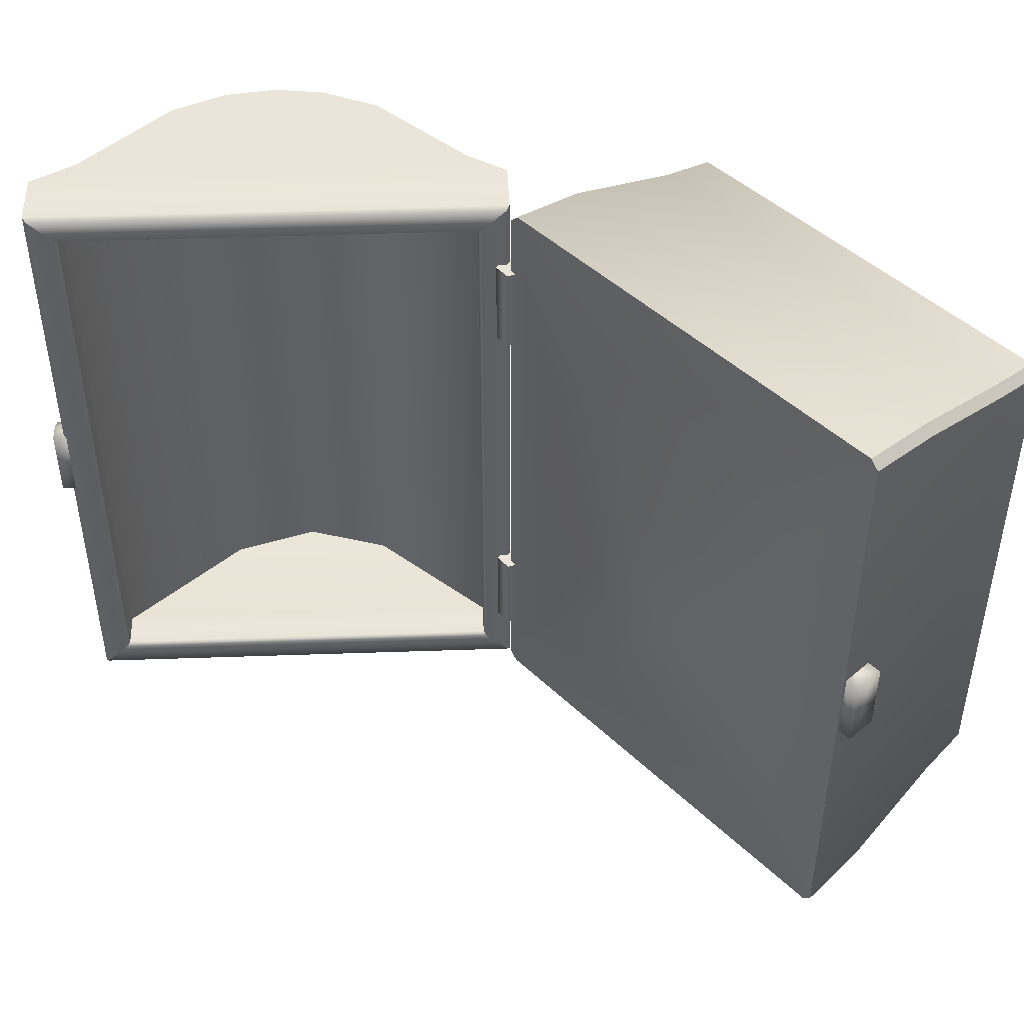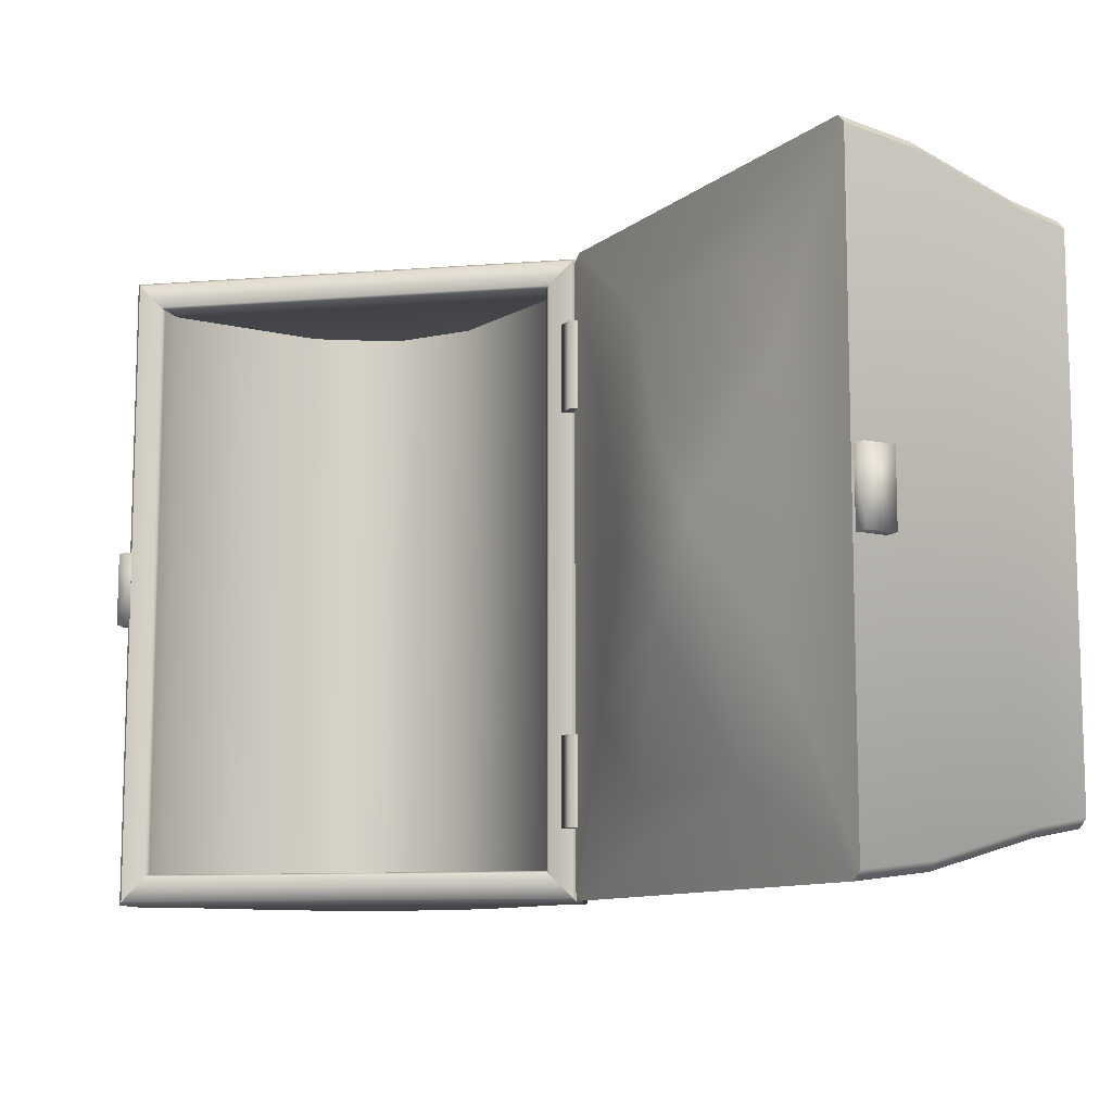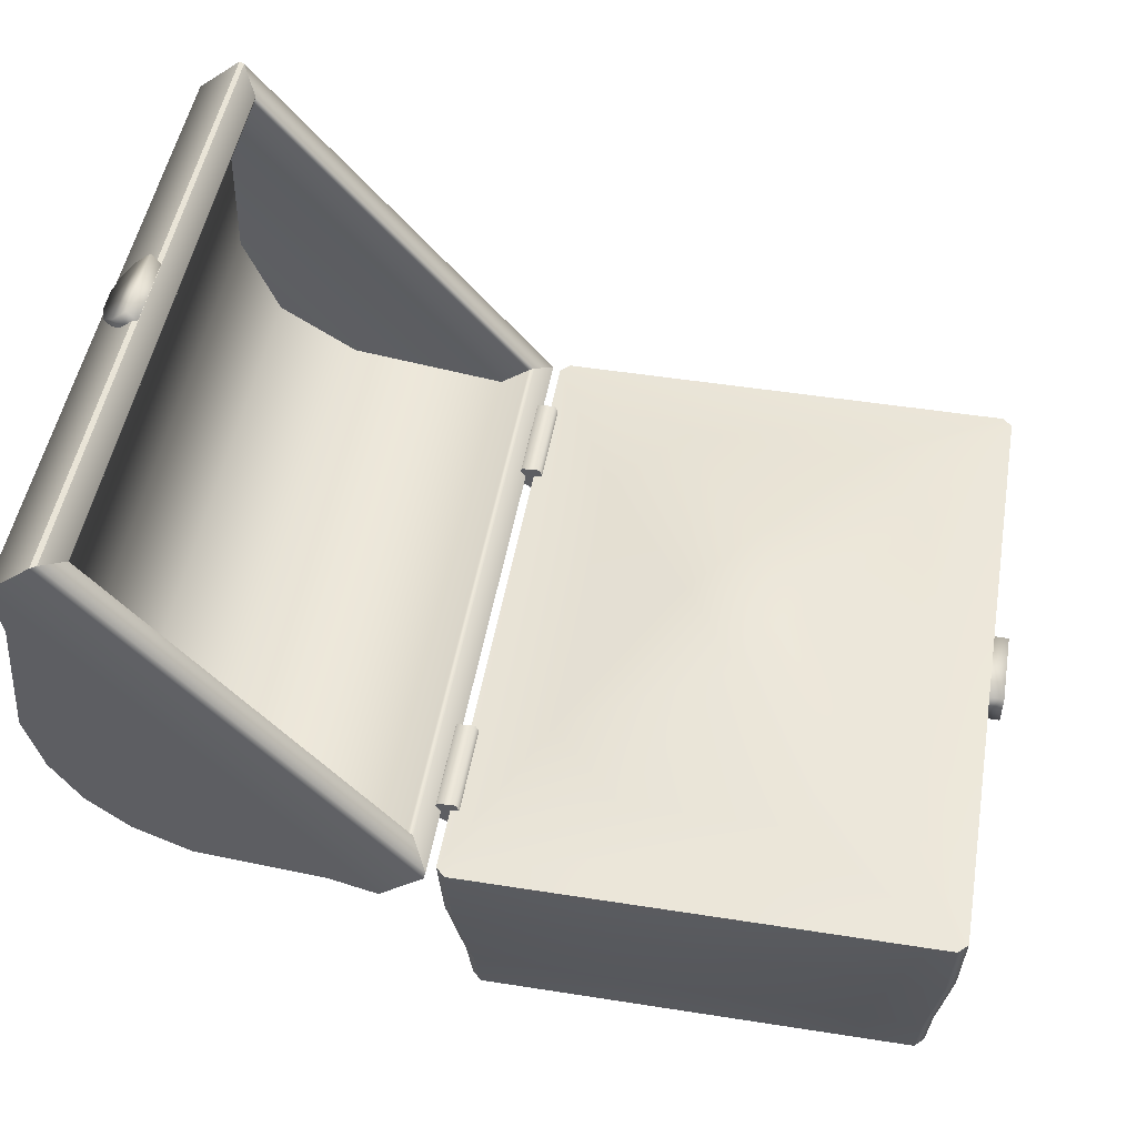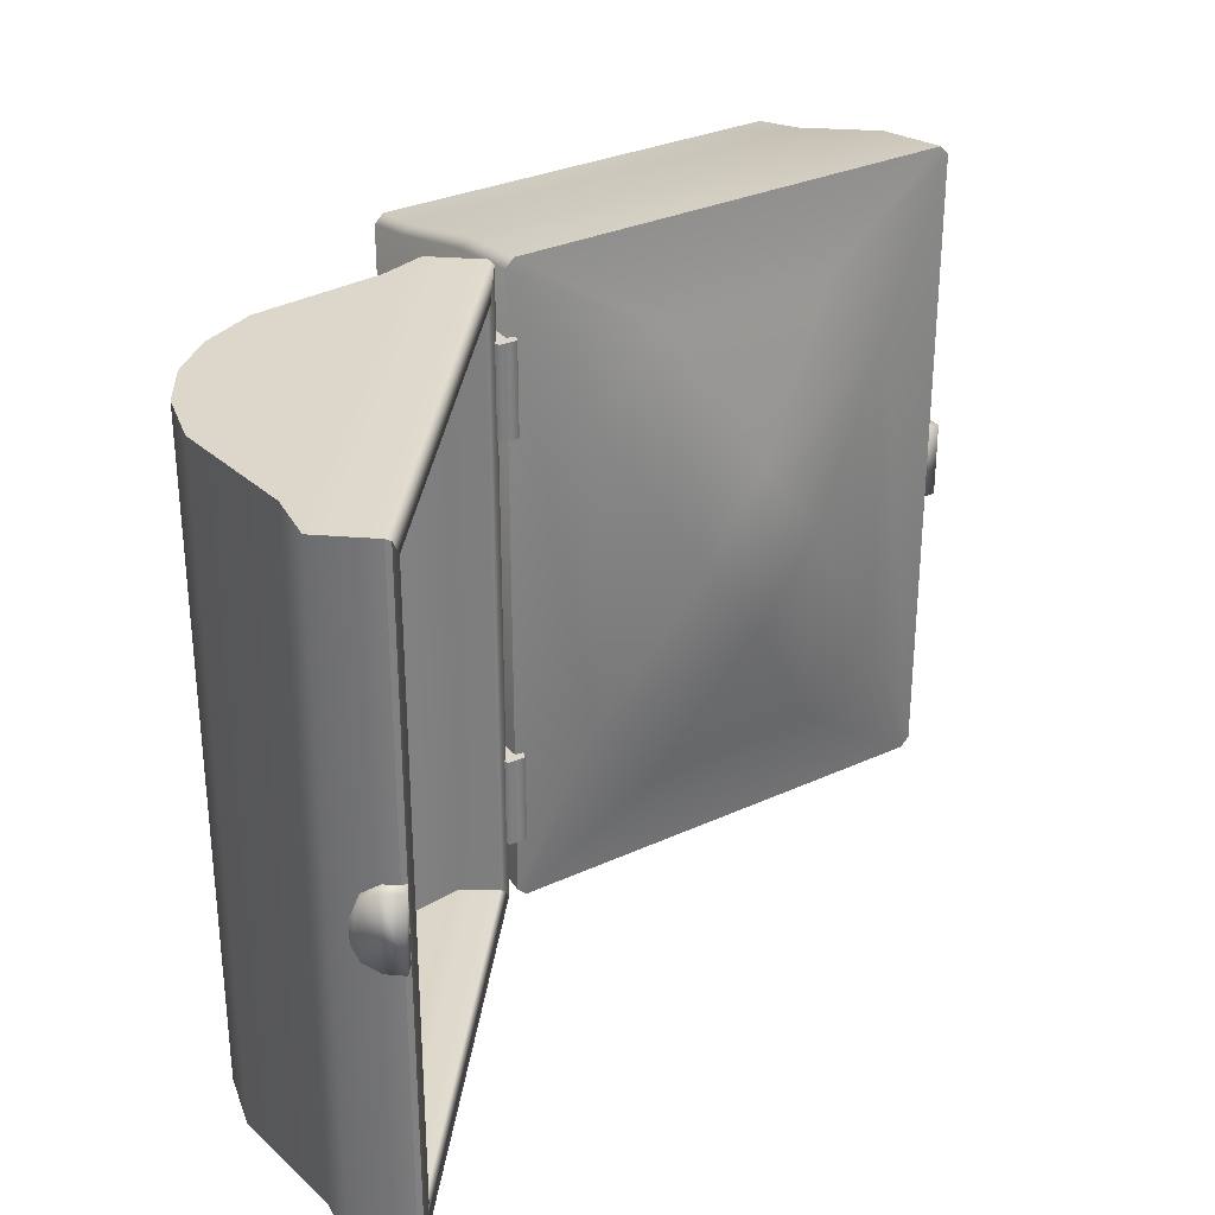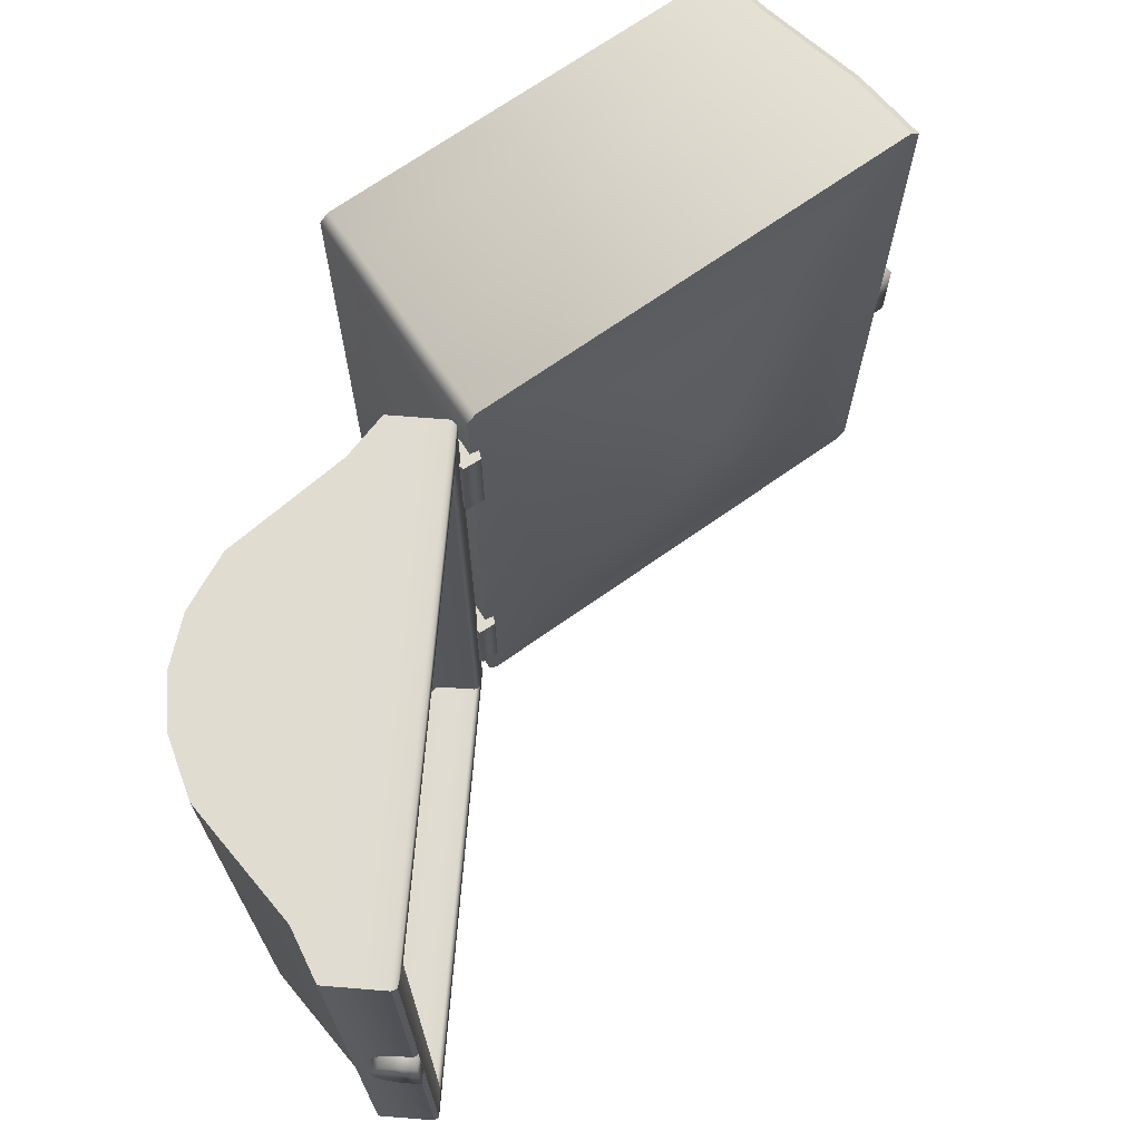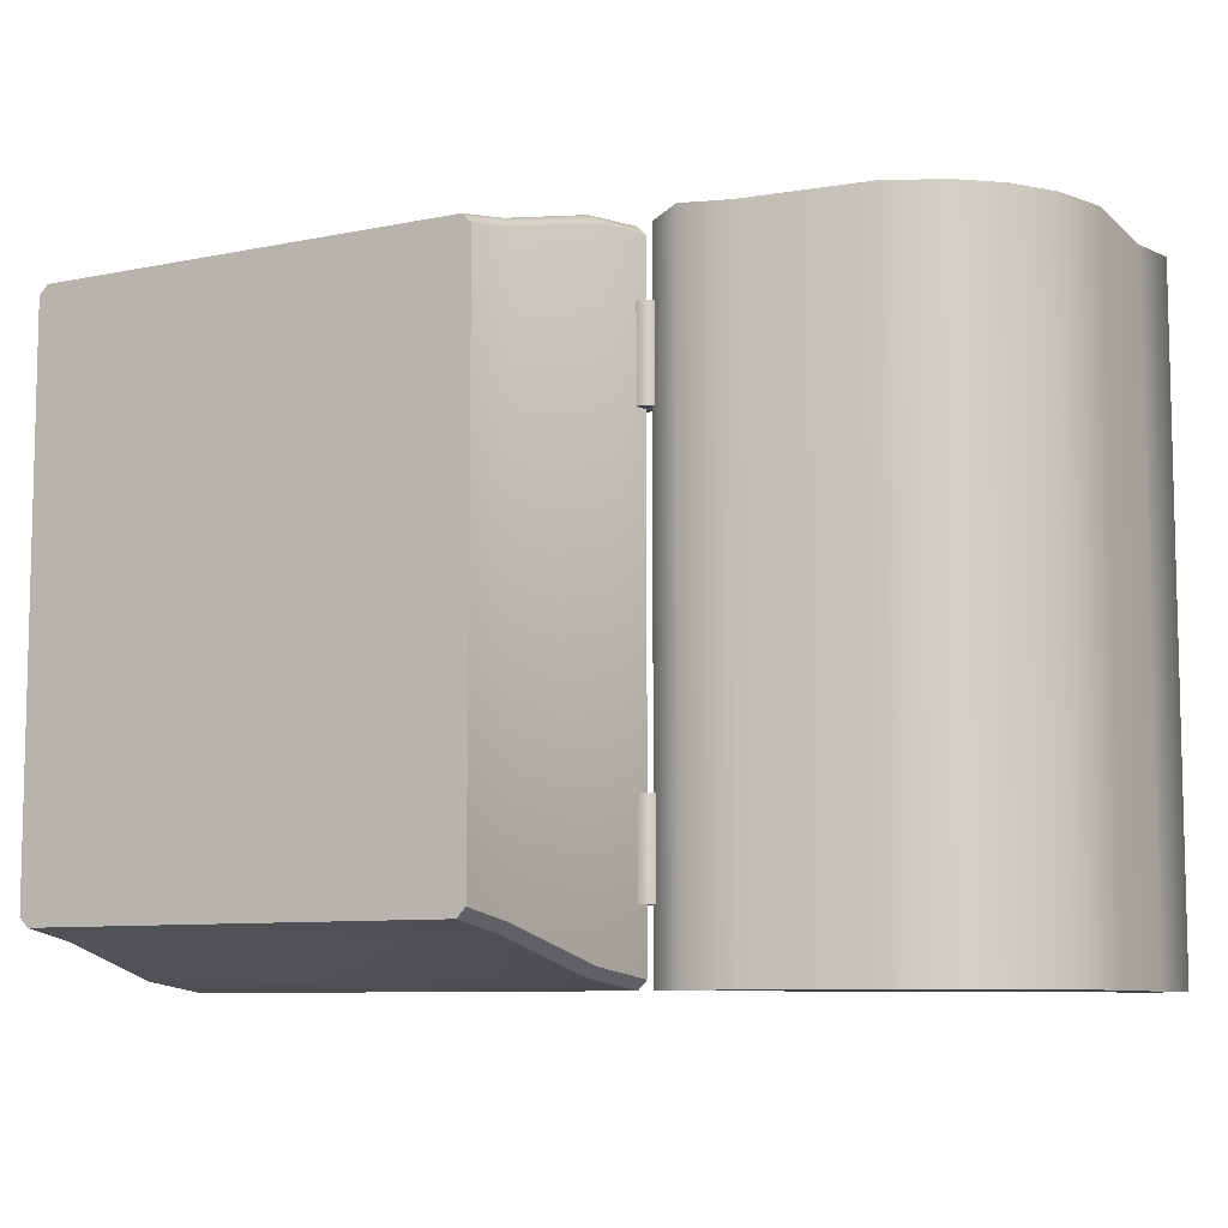
<metadata>
{"format":"obj","ext":"obj","renderer":"f3d","projection":"perspective","resolution":1024,"background":"white","views":[{"elev":45.4,"azim":-132.3,"up":"+Z"},{"elev":-10.2,"azim":-118.7,"up":"+Z"},{"elev":49.3,"azim":-170.1,"up":"+Y"},{"elev":30.8,"azim":146.5,"up":"+Z"},{"elev":69.4,"azim":144.6,"up":"+Z"},{"elev":-8.4,"azim":29.7,"up":"+Z"}]}
</metadata>
<code>
v  -8.868 0.471 -11.93
v  9.484 0.471 -11.93
v  -9.262 0.471 11.54
v  9.877 0.471 11.54
v  -9.564 11.42 -14.18
v  10.18 11.42 -14.18
v  -9.957 11.42 13.78
v  10.57 11.42 13.78
v  -9.399 2.907 -11.98
v  9.621 2.907 -12.37
v  -9.005 2.907 12.37
v  10.01 2.907 11.98
v  -9.434 8.027 -13.76
v  10.44 8.027 -13.36
v  -9.828 8.027 13.36
v  10.05 8.027 13.76
v  -3.598 12.09 -10.07
v  7.197 12.09 -6.792
v  -6.728 12.09 6.792
v  4.067 12.09 10.07
v  7.197 12.09 6.792
v  0.2346 13.62 -3.752
v  2.829 13.62 -0
v  -2.359 13.62 -0
v  0.2346 13.62 3.752
v  -10.57 9.881 -1.679
v  -10.57 9.881 1.573
v  -9.871 9.881 -1.679
v  -9.871 9.881 1.573
v  -9.871 11.29 -1.679
v  -10.57 11.29 1.573
v  -10.57 11.29 -1.679
v  -9.871 11.29 1.573
v  -9.262 0.471 -11.54
v  9.877 0.471 -11.54
v  -8.868 0.471 11.93
v  9.484 0.471 11.93
v  -9.957 11.42 -13.78
v  -6.728 12.09 -6.792
v  4.067 12.09 -10.07
v  10.57 11.42 -13.78
v  -9.564 11.42 14.18
v  -3.598 12.09 10.07
v  10.18 11.42 14.18
v  -9.005 2.907 -12.37
v  10.01 2.907 -11.98
v  -9.399 2.907 11.98
v  9.621 2.907 12.37
v  -9.828 8.027 -13.36
v  10.05 8.027 -13.76
v  -9.434 8.027 13.76
v  10.44 8.027 13.36
g Treasure_Chest_01
f 3 4 37
f 37 36 3
f 3 47 9
f 9 34 3
f 37 48 11
f 11 36 37
f 35 46 12
f 12 4 35
f 1 45 10
f 10 2 1
f 15 49 9
f 9 47 15
f 16 51 11
f 11 48 16
f 14 52 12
f 12 46 14
f 13 50 10
f 10 45 13
f 7 38 49
f 49 15 7
f 44 42 51
f 51 16 44
f 41 8 52
f 52 14 41
f 5 6 50
f 50 13 5
f 38 7 19
f 19 39 38
f 42 44 20
f 20 43 42
f 8 41 18
f 18 21 8
f 6 5 17
f 17 40 6
f 20 44 8
f 8 21 20
f 39 19 24
f 43 20 25
f 21 18 23
f 40 17 22
f 17 39 24
f 24 22 17
f 18 40 22
f 22 23 18
f 19 43 25
f 25 24 19
f 20 21 23
f 23 25 20
f 23 22 24
f 25 23 24
f 27 31 32
f 32 26 27
f 26 28 29
f 29 27 26
f 29 33 31
f 31 27 29
f 28 26 32
f 32 30 28
f 32 31 33
f 33 30 32
f 5 38 39
f 39 17 5
f 6 40 18
f 18 41 6
f 7 42 43
f 43 19 7
f 1 34 9
f 9 45 1
f 35 2 10
f 10 46 35
f 3 36 11
f 11 47 3
f 37 4 12
f 12 48 37
f 45 9 49
f 49 13 45
f 46 10 50
f 50 14 46
f 47 11 51
f 51 15 47
f 48 12 52
f 52 16 48
f 13 49 38
f 38 5 13
f 14 50 6
f 6 41 14
f 15 51 42
f 42 7 15
f 16 52 8
f 8 44 16
f 34 35 4
f 4 3 34
f 34 1 2
f 2 35 34
v  10.05 11.1 -11.09
v  10.66 10.61 -11.09
v  11.31 11.03 -11.09
v  11.11 11.78 -11.09
v  10.33 11.82 -11.09
v  10.05 11.1 -7.12
v  10.66 10.61 -7.12
v  11.31 11.03 -7.12
v  11.11 11.78 -7.12
v  10.33 11.82 -7.12
v  23.96 26.85 14.04
v  24.2 26.83 -14.18
v  26.07 25.26 14.18
v  26.07 25.26 -14.18
v  25.7 23.06 14.18
v  25.7 23.06 -14.18
v  26.14 17.61 14.18
v  26.14 17.61 -14.18
v  25.47 15.13 14.18
v  25.47 15.13 -14.18
v  11 11.1 -14.18
v  10.94 11.34 14.04
v  12.87 9.535 14.18
v  12.87 9.535 -14.18
v  14.85 10.13 14.18
v  14.85 10.13 -14.18
v  20.29 10.64 14.18
v  20.29 10.64 -14.18
v  22.61 11.73 14.18
v  22.61 11.73 -14.18
v  24.29 13.23 14.18
v  24.29 13.23 -14.18
v  23.28 26.04 12.98
v  23.28 26.04 -12.98
v  24.66 24.74 13.02
v  24.66 24.74 -13.02
v  24.74 17.74 12.91
v  24.74 17.74 -12.91
v  11.62 12.15 -12.98
v  11.62 12.15 12.98
v  13.17 10.99 13.01
v  13.17 11 -13.01
v  19.92 11.99 12.91
v  19.92 11.99 -12.91
v  23.22 14.12 12.9
v  23.22 14.12 -12.9
v  24.2 26.83 14.18
v  23.96 26.85 -14.04
v  10.94 11.34 -14.04
v  11 11.1 14.18
v  23.34 25.81 12.86
v  23.34 25.81 -12.86
v  11.86 12.13 -12.86
v  11.86 12.13 12.86
v  10.05 11.1 11.09
v  10.66 10.61 11.09
v  11.31 11.03 11.09
v  11.11 11.78 11.09
v  10.33 11.82 11.09
v  10.05 11.1 7.12
v  10.66 10.61 7.12
v  11.31 11.03 7.12
v  11.11 11.78 7.12
v  10.33 11.82 7.12
v  24.98 26.78 -1.679
v  24.98 26.78 1.573
v  24.53 26.24 -1.679
v  25.32 25.58 -0.5578
v  25.77 26.12 -0.5578
v  24.53 26.24 1.573
v  25.52 26.32 -1.267
v  25.52 26.32 1.162
v  25.07 25.79 -1.267
v  25.07 25.79 1.162
v  25.32 25.58 0.4523
v  25.77 26.12 0.4523
v  24.35 27.31 1.573
v  24.35 27.31 -1.679
v  23.9 26.77 1.573
v  23.9 26.77 -1.679
g Treasure_Chest_Top_01
f 53 54 59
f 59 58 53
f 54 55 60
f 60 59 54
f 55 56 61
f 61 60 55
f 56 57 62
f 62 61 56
f 57 53 58
f 58 62 57
f 55 54 53
f 56 55 53
f 57 56 53
f 60 61 62
f 59 60 62
f 58 59 62
f 65 66 64
f 64 99 65
f 65 99 102
f 102 75 65
f 67 68 66
f 66 65 67
f 69 70 68
f 68 67 69
f 71 72 70
f 70 69 71
f 84 72 71
f 71 83 84
f 76 73 64
f 64 66 76
f 75 102 73
f 73 76 75
f 77 75 76
f 76 78 77
f 79 77 78
f 78 80 79
f 81 79 80
f 80 82 81
f 84 83 81
f 81 82 84
f 78 68 70
f 70 80 78
f 80 70 72
f 72 82 80
f 84 82 72
f 76 66 68
f 68 78 76
f 65 75 77
f 77 67 65
f 67 77 79
f 79 69 67
f 69 79 81
f 81 71 69
f 71 81 83
f 104 88 87
f 87 103 104
f 106 103 87
f 87 93 106
f 88 90 89
f 89 87 88
f 90 98 97
f 97 89 90
f 104 105 94
f 94 88 104
f 105 106 93
f 93 94 105
f 95 96 94
f 94 93 95
f 97 98 96
f 96 95 97
f 90 88 94
f 94 96 90
f 96 98 90
f 87 89 95
f 95 93 87
f 89 97 95
f 86 85 63
f 63 100 86
f 85 92 74
f 74 63 85
f 91 86 100
f 100 101 91
f 92 91 101
f 101 74 92
f 64 100 63
f 63 99 64
f 99 63 74
f 74 102 99
f 73 101 100
f 100 64 73
f 102 74 101
f 101 73 102
f 103 85 86
f 86 104 103
f 106 92 85
f 85 103 106
f 104 86 91
f 91 105 104
f 105 91 92
f 92 106 105
f 107 112 113
f 113 108 107
f 108 113 114
f 114 109 108
f 109 114 115
f 115 110 109
f 110 115 116
f 116 111 110
f 111 116 112
f 112 107 111
f 107 108 109
f 107 109 110
f 111 107 110
f 116 115 114
f 116 114 113
f 112 116 113
f 119 132 130
f 130 117 119
f 126 124 118
f 118 122 126
f 125 123 121
f 121 120 125
f 124 128 121
f 121 123 124
f 127 128 124
f 124 126 127
f 119 117 123
f 123 125 119
f 124 123 117
f 117 118 124
f 127 120 121
f 121 128 127
f 118 117 130
f 130 129 118
f 122 118 129
f 129 131 122
f 130 132 131
f 131 129 130

</code>
